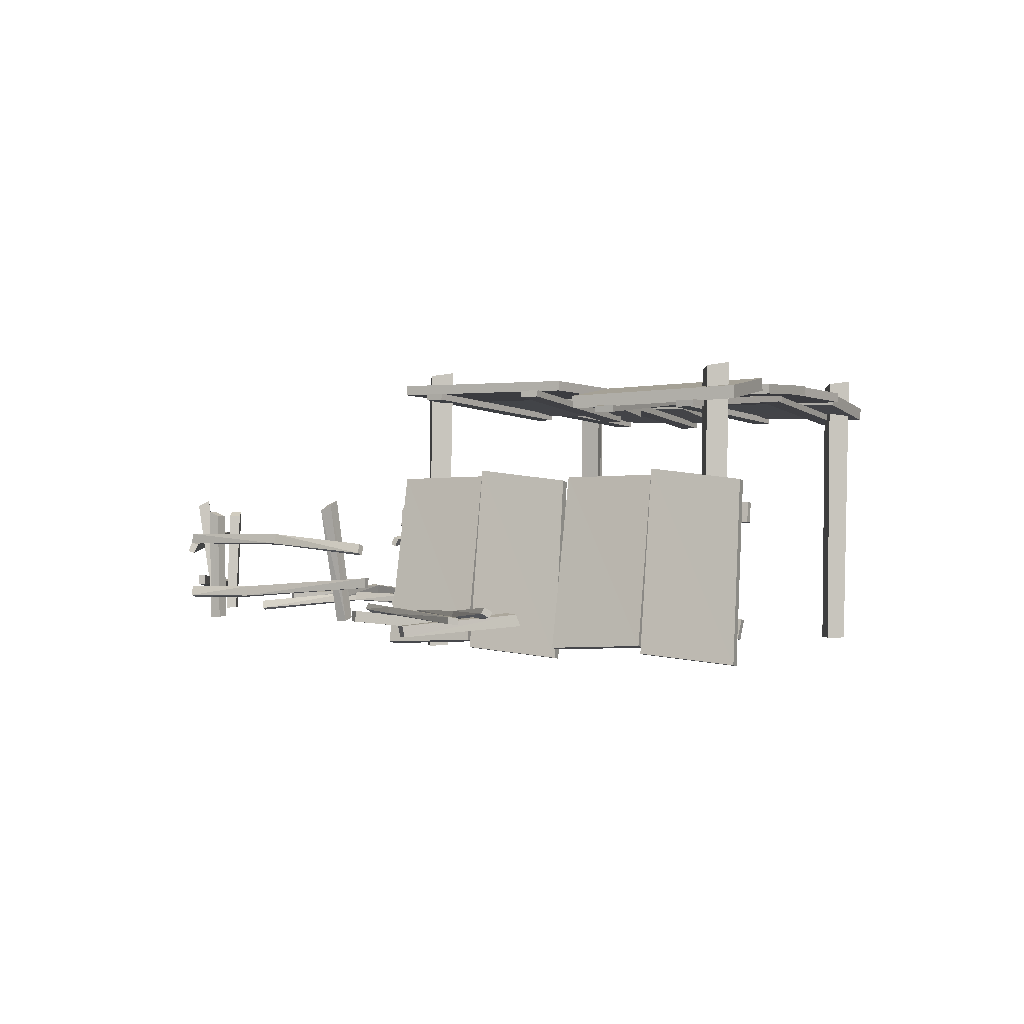
<metadata>
{"format":"obj","ext":"obj","renderer":"f3d","projection":"perspective","resolution":1024,"background":"white","views":[{"elev":0.0,"azim":118.9,"up":"+Y"}]}
</metadata>
<code>
o OW_PLANKHUTII
v 8.523 4.167 -3.706
v 8.406 4.288 -7.184
v 6.478 4.801 -7.001
v 8.335 2.716 -3.625
v 9.003 -0.7024 -3.599
v 9.344 -0.5486 -5.566
v 0.7349 4.167 -3.535
v 0.6704 4.288 -0.05478
v 2.605 4.801 -0.1372
v 0.8292 4.167 -7.147
v 0.7647 4.288 -3.667
v 2.699 4.801 -3.749
v 4.76 4.167 -3.456
v 4.696 4.288 0.02399
v 6.63 4.801 -0.05846
v 8.273 2.716 0.2656
v 8.941 -0.7024 0.292
v 9.282 -0.5486 -1.676
v 6.661 4.482 -3.468
v 6.47 4.482 -7.139
v 4.533 4.739 -7.201
v 2.701 4.482 -7.287
v 2.7 4.482 -3.611
v 4.631 4.739 -3.448
v 2.607 4.482 -3.675
v 2.605 4.482 0.00127
v 4.537 4.739 0.164
v 8.414 2.895 -1.624
v 8.989 -0.7354 -1.652
v 9.117 -0.8637 -3.6
v 8.476 2.895 -5.515
v 9.051 -0.7354 -5.543
v 9.179 -0.8637 -7.49
v 6.632 4.482 -3.596
v 6.63 4.482 0.08003
v 8.562 4.739 0.2427
v 2.605 4.678 -3.553
v 8.689 2.805 -5.529
v 8.627 2.805 -1.638
v 6.657 4.678 -3.59
v 2.699 4.678 -7.164
v 6.63 4.678 -3.474
v 8.496 4.739 -3.37
v 8.558 2.705 -3.505
v 4.566 4.739 -7.061
v 4.471 4.739 -3.449
v 8.62 2.705 -7.395
v 4.788 4.739 -3.596
v 8.372 -0.7802 -6.545
v 7.828 4.894 -6.586
v 8.091 5.023 -6.95
v 1.623 -0.7802 -6.65
v 1.079 4.894 -6.691
v 1.342 5.023 -7.056
v 1.257 -0.7802 -0.218
v 0.8529 4.894 -0.5849
v 1.285 5.023 -0.7107
v 8.258 -0.7802 -0.1554
v 7.714 4.894 -0.196
v 7.977 5.023 -0.5608
v 8.559 4.143 -6.008
v 4.516 4.427 -6.296
v 4.559 4.556 -6.681
v 8.64 4.074 -4.669
v 4.613 4.556 -4.394
v 8.672 4.202 -4.284
v 8.283 2.139 0.4349
v 8.366 1.86 -3.63
v 8.433 2.262 -3.625
v 8.682 0.4434 -3.486
v 8.79 -0.3999 -7.472
v 8.874 0.08707 -3.437
v 8.345 2.139 -3.456
v 8.428 1.86 -7.52
v 8.494 2.262 -7.516
v 4.642 4.428 -3.967
v 0.6105 4.272 -4.468
v 4.687 4.555 -4.352
v 4.547 4.428 -0.355
v 0.5163 4.272 -0.856
v 4.592 4.555 -0.7397
v 4.604 4.143 -1.159
v 8.626 4.427 -0.6594
v 8.564 4.556 -0.2778
v 4.593 4.074 -2.887
v 8.64 4.428 -2.951
v 8.629 4.556 -2.564
v 0.5677 4.074 -2.966
v 4.615 4.428 -3.03
v 4.603 4.556 -2.643
v 8.533 1.777 -3.458
v 8.852 -0.000178 -7.524
v 8.471 1.777 0.433
v 0.662 4.074 -6.577
v 4.709 4.428 -6.642
v 4.698 4.556 -6.255
v 8.593 4.144 -6.394
v 4.634 4.556 -4.007
v 4.55 4.144 -0.7756
v 8.812 0.08707 0.4535
v 8.855 -0.3782 -3.583
v 8.747 0.4651 0.403
v 4.593 4.074 -2.5
v 0.5677 4.074 -2.579
v 8.79 -0.000178 -3.633
v 0.6644 4.271 -4.851
v 0.662 4.074 -6.19
v 0.5701 4.271 -1.239
v 8.072 -0.7802 -6.311
v 7.959 -0.7802 0.07888
v 0.8761 -0.7802 -0.218
v 1.324 -0.7802 -6.416
v 3.089 2.288 3.416
v 3.189 -0.03285 3.273
v 2.899 2.091 3.659
v 2.964 0.01609 3.094
v 9.418 -0.007149 4.085
v 9.12 2.068 4.17
v 9.334 -0.03136 4.363
v 0.2928 -0.007149 3.563
v -0.0152 2.068 3.527
v 0.1082 -0.03136 3.788
v -0.5756 2.288 3.676
v -0.4024 -0.03285 3.656
v -0.417 0.01609 3.369
v 12.63 2.288 -0.7162
v 12.5 -0.03285 -0.8327
v 12.29 0.01609 -0.6312
v -2.538 -0.007149 1.679
v -2.716 2.068 1.425
v -2.829 -0.03136 1.69
v 11.95 2.288 2.879
v 11.98 -0.03285 2.709
v 11.71 0.01609 2.629
v 12.43 -0.007149 2.077
v 12.36 2.068 2.378
v 12.63 -0.03136 2.287
v 12.83 2.187 -0.7105
v 12.04 2.187 3.058
v -0.7141 2.187 3.824
v 12.4 -0.03326 -4.611
v 14.27 0.01958 -3.223
v 12.46 0.1765 -4.553
v 1.108 -0.06872 4.828
v 4.739 0.1189 4.8
v 1.153 -0.2838 4.785
v 11.54 0.1876 -0.9
v 13.99 0.1804 -4.224
v 14.13 0.07181 -4.09
v 13.64 0.2476 -4.494
v 10.88 0.006049 -1.436
v 13.45 0.2703 -4.615
v -0.2835 0.5762 3.918
v 3.806 0.8056 3.427
v 3.778 0.6202 3.305
v -3.186 0.5762 1.483
v -0.1082 0.8056 4.22
v -3.124 0.3619 1.482
v -0.03606 0.6202 4.119
v -0.243 0.3619 3.871
v 11.74 0.1627 -0.7975
v 12.83 1.239 -1.413
v 12.6 1.442 2.701
v 12.87 1.457 -1.388
v 9.022 0.5762 4.633
v 12.61 0.8056 2.614
v 9.041 0.3619 4.574
v 12.72 0.5762 2.692
v 12.73 0.8056 -1.427
v 12.6 0.6202 -1.414
v 3.805 1.239 3.529
v -0.3059 1.442 3.806
v -0.2651 1.625 3.926
v 12.67 0.3619 2.646
v 3.785 1.457 3.572
v -0.1855 1.239 4.287
v -3.117 1.442 1.392
v -0.231 1.457 4.3
v 12.65 1.239 2.709
v 8.958 1.442 4.538
v 12.65 1.457 2.756
v 12.4 0.1589 -0.989
v 10.62 -0.283 -2.07
v 12.27 0.1544 -0.8229
v 10.6 -0.07804 -2.081
v 12.57 2.075 2.384
v 9.217 2.075 4.352
v -2.857 2.075 1.576
v 0.004194 2.075 3.733
v 14.14 0.01261 -3.057
v 7.838 -0.7802 -6.611
v 8.138 -0.7802 -6.845
v 0.8761 -0.7802 -0.5984
v 1.257 -0.7802 -0.5984
v 7.724 -0.7802 -0.2209
v 8.024 -0.7802 -0.4552
v 1.089 -0.7802 -6.716
v 1.389 -0.7802 -6.95
v 1.592 0.07993 4.127
v 5.224 0.2675 4.099
v 5.214 0.08146 4.099
v 5.503 -0.06872 6.217
v 4.597 0.1189 2.7
v 4.6 -0.06719 2.709
v 4.729 -0.06719 4.801
v 2.001 -0.06872 3.689
v 5.01 0.1189 5.723
v 5.001 -0.06719 5.718
v 1.629 -0.0881 4.198
v 1.991 -0.2368 3.769
v 5.563 -0.2368 6.164
v 10.76 -0.007585 -1.575
v 8.984 1.625 4.524
v -3.095 1.625 1.412
v 12.6 0.6202 2.619
v 12.6 1.625 2.672
v 4.728 0.143 3.99
v 3.455 0.143 4.614
v 4.057 0.143 4.843
v 3.94 0.2917 3.913
v 8.366 4.959 -6.595
v 8.252 4.959 -0.2054
v 1.617 4.959 -6.7
v 1.283 4.959 -0.2611
v 7.942 4.894 0.02353
v 0.8969 4.894 -0.272
v 8.055 4.894 -6.366
v 1.307 4.894 -6.471
v 1.767 1.609 3.588
v 2.699 4.544 -3.74
v 6.63 4.42 -3.465
v 6.63 4.544 -0.04946
v 2.605 4.42 -3.544
v 2.605 4.544 -0.1282
v 2.699 4.42 -7.155
v 8.375 2.756 -1.618
v 9.03 -0.5978 -1.656
v 8.436 2.756 -5.509
v 9.092 -0.5978 -5.546
v 6.656 4.42 -3.599
v 6.478 4.544 -7.01
v 9.193 -0.6532 0.272
v 8.525 2.765 0.2457
v 0.8292 4.424 -7.156
v 0.7647 4.546 -3.676
v 0.7349 4.424 -3.544
v 0.6704 4.546 -0.06377
v 4.76 4.424 -3.465
v 4.696 4.546 0.01499
v 8.406 4.546 -7.175
v 8.524 4.424 -3.697
v 8.587 2.765 -3.645
v 9.255 -0.6532 -3.619
v 12.3 0.02661 -0.8372
v -0.268 0.02661 3.511
v 11.89 0.02661 2.534
v 9.236 -0.01795 4.181
v 0.0877 -0.01795 3.583
v -2.689 -0.01795 1.539
v 12.43 -0.01795 2.283
v 2.983 -0.04337 3.291
v 3.169 0.02661 3.076
v 12.64 -0.02056 2.081
v 9.516 -0.02056 4.266
v -2.678 -0.02056 1.831
v 0.3133 -0.02056 3.768
v -0.5515 -0.04337 3.514
v 11.8 -0.04337 2.803
v 12.49 -0.04337 -0.6268
v 9.179 -0.7052 -1.667
v 6.47 4.675 -7.139
v 2.7 4.675 -3.611
v 6.63 4.675 0.08003
v 2.605 4.675 0.00127
v 8.667 2.926 -5.53
v 9.241 -0.7052 -5.558
v 6.661 4.675 -3.468
v 2.701 4.675 -7.287
v 6.632 4.675 -3.596
v 2.607 4.675 -3.675
v 8.605 2.926 -1.639
v 4.788 4.546 -3.596
v 4.533 4.546 -7.201
v 4.566 4.546 -7.061
v 4.631 4.546 -3.448
v 8.496 4.546 -3.37
v 8.562 4.546 0.2427
v 4.471 4.546 -3.449
v 4.537 4.546 0.164
v 8.927 -0.8939 -3.585
v 8.368 2.675 -3.489
v 8.429 2.675 -7.38
v 8.989 -0.8939 -7.475
v 12.4 -0.04769 -0.9908
v 12.28 -0.05222 -0.8247
v 14.11 -0.1893 -3.088
v 14.24 -0.1823 -3.254
v 3.108 2.187 3.618
v 12.34 -0.01058 -4.388
v 12.4 0.1992 -4.329
v -0.7444 2.193 3.547
v -0.8829 2.091 3.695
v 2.88 2.193 3.457
v 11.77 2.193 2.997
v 11.86 2.091 3.176
v 12.64 2.193 -0.5042
v 12.85 2.091 -0.4986
v 12.37 1.975 2.167
v 0.1953 1.975 3.507
v -2.561 1.975 1.569
v 10.82 -0.2702 -2.175
v 9.403 1.983 4.253
v 8.493 1.88 -3.629
v 8.555 1.88 -7.519
v 8.809 0.4651 -3.488
v 8.41 2.16 0.4362
v 8.64 4.428 -2.564
v 8.572 4.428 -0.2762
v 4.709 4.428 -6.255
v 4.615 4.428 -2.643
v 4.622 4.428 -4.007
v 4.602 4.428 -4.393
v 8.629 4.556 -2.951
v 4.582 4.202 -2.5
v 4.582 4.202 -2.887
v 4.633 4.556 -3.968
v 4.538 4.556 -0.3566
v 4.603 4.556 -3.03
v 0.5564 4.202 -2.579
v 0.5564 4.202 -2.966
v 4.55 4.428 -6.682
v 4.698 4.556 -6.642
v 0.6507 4.202 -6.19
v 0.6507 4.202 -6.577
v 8.343 1.757 0.4318
v 8.305 2.242 -3.627
v 8.685 0.06539 0.4546
v 8.663 -0.02186 -3.632
v 8.728 -0.3999 -3.581
v 4.601 4.427 -0.7381
v 0.5251 4.144 -0.8544
v 8.661 4.074 -4.283
v 8.472 2.16 -3.454
v 4.695 4.427 -4.35
v 0.6194 4.144 -4.466
v 8.917 -0.3782 -7.473
v 8.652 4.202 -4.67
v 0.6733 4.143 -4.849
v 0.579 4.143 -1.238
v 8.62 0.4434 0.4042
v 8.617 4.555 -0.6609
v 4.541 4.272 -0.7772
v 4.595 4.271 -1.16
v 8.367 2.242 -7.517
v 8.405 1.757 -3.459
v 8.747 0.06539 -3.436
v 8.725 -0.02186 -7.522
v 4.525 4.555 -6.295
v 8.601 4.272 -6.392
v 8.568 4.271 -6.007
v 9.307 1.975 4.07
v 12.57 1.983 2.173
v 0.2147 1.983 3.712
v -2.702 1.983 1.72
v 10.8 -0.06528 -2.186
v 12.64 1.609 0.6171
v 12.75 1.409 -1.4
v -1.581 1.609 2.8
v -0.1468 1.409 4.223
v 12.07 0.02979 -3.152
v 13.5 0.161 -4.588
v 3.783 1.409 3.458
v 10.79 1.609 3.544
v 12.6 1.409 2.652
v 9.088 0.4088 4.679
v 1.145 -0.2368 4.9
v 12.79 0.4088 2.657
v -3.208 0.4088 1.56
v 11.69 0.2728 -0.8244
v -0.2401 0.4088 3.985
v 12.73 0.6202 -1.417
v 3.796 0.6202 3.428
v -0.1156 0.6202 4.214
v 14.12 0.1952 -4.099
v -0.277 1.625 3.803
v 13.99 0.057 -4.215
v -0.02862 0.8056 4.125
v 3.788 0.8056 3.304
v -3.201 1.442 1.482
v -3.18 1.625 1.502
v -0.2941 1.442 3.929
v 10.87 0.1294 -1.44
v 10.75 0.1158 -1.579
v 12.55 0.8056 2.508
v 12.54 0.6202 2.513
v 9.016 1.442 4.647
v 9.042 1.625 4.634
v 12.6 0.8056 -1.423
v 12.73 1.442 2.704
v 12.73 1.625 2.675
v 1.116 -0.1158 4.713
v 1.601 0.03287 4.012
v 1.637 -0.1352 4.084
v 5.39 -0.1158 6.237
v 5.45 -0.2838 6.183
v 2.073 -0.1158 3.599
v 2.063 -0.2838 3.679
v 10.17 0.5805 3.879
v 8.975 0.5293 4.528
v 1.062 0.5805 3.659
v -0.2865 0.5293 3.803
v -2.1 0.5805 2.32
v -3.102 0.5293 1.405
v 12.42 0.09507 -1.953
v 11.59 0.07757 -0.8731
v 12.62 0.5805 1.325
v 12.6 0.5293 2.681
v 12.79 1.451 0.6405
v 12.94 1.287 -1.401
v 12.17 0.1975 -3.042
v 13.59 0.3569 -4.521
v -1.701 1.451 2.901
v -0.2697 1.287 4.364
v 1.762 1.451 3.746
v 3.807 1.287 3.643
v 10.85 1.451 3.691
v 12.7 1.287 2.814
v 3.946 0.1319 4.07
v 5.207 0.08146 3.975
v 5.217 0.2675 3.974
v 5.075 0.1189 5.617
v 3.973 -0.01674 4.975
v 5.066 -0.06719 5.612
v 4.478 0.1189 2.736
v 4.878 -0.01674 3.947
v 4.481 -0.06719 2.746
v 4.732 0.1189 4.676
v 3.461 -0.01674 4.771
v 4.723 -0.06719 4.676
v 10.19 0.3981 3.908
v 1.07 0.3981 3.693
v -2.121 0.3981 2.348
v 12.66 0.3981 1.322
v 12.56 0.1441 -1.842
v 12.76 1.633 0.6225
v -1.665 1.633 2.887
v 10.84 1.633 3.652
v 12.04 0.149 -3.169
v 1.776 1.633 3.71
v 12.67 1.427 0.6351
v 1.753 1.427 3.625
v 12.2 0.07833 -3.025
v -1.617 1.427 2.814
v 10.79 1.427 3.583
v 4.846 0.1663 3.959
v 3.457 0.1663 4.736
v 3.942 0.3149 4.035
v 3.989 0.1663 4.944
v 3.459 -0.04 4.649
v 3.944 0.1087 3.948
v 4.761 -0.04 3.978
v 4.04 -0.04 4.874
v 10.22 0.6037 3.986
v 10.24 0.4213 4.015
v 12.39 0.2145 -1.973
v 12.53 0.2635 -1.861
v 12.74 0.6037 1.326
v 12.78 0.4213 1.323
v 1.076 0.6037 3.78
v 1.083 0.4213 3.814
v -2.182 0.6037 2.41
v -2.203 0.4213 2.438
f 50 51 192
f 221 227 49
f 53 54 198
f 223 228 52
f 56 57 194
f 224 226 55
f 59 60 196
f 222 225 58
f 227 109 49
f 49 192 221
f 225 110 58
f 58 196 222
f 226 111 55
f 55 194 224
f 228 112 52
f 52 198 223
f 191 109 50
f 192 49 109
f 191 192 109
f 191 50 192
f 193 111 56
f 194 55 111
f 193 194 111
f 193 56 194
f 195 110 59
f 196 58 110
f 195 196 110
f 195 59 196
f 197 112 53
f 198 52 112
f 197 198 112
f 197 53 198
f 221 51 227
f 51 221 192
f 222 60 225
f 60 222 196
f 223 54 228
f 54 223 198
f 224 57 226
f 57 224 194
f 59 225 60
f 225 59 110
f 56 226 57
f 226 56 111
f 50 227 51
f 227 50 109
f 53 228 54
f 228 53 112
f 3 251 250
f 240 241 2
f 6 252 253
f 238 239 5
f 9 246 247
f 233 234 8
f 12 244 245
f 235 230 11
f 15 248 249
f 231 232 14
f 18 243 242
f 236 237 17
f 21 277 271
f 282 283 20
f 24 278 272
f 284 285 23
f 27 280 274
f 288 289 26
f 30 281 270
f 291 290 29
f 33 275 276
f 292 293 32
f 36 279 273
f 286 287 35
f 9 37 246
f 233 8 7
f 6 38 252
f 238 5 4
f 18 39 243
f 236 17 16
f 3 40 251
f 240 2 1
f 12 41 244
f 235 11 10
f 15 42 248
f 231 14 13
f 36 43 279
f 286 35 34
f 30 44 281
f 291 29 28
f 24 45 278
f 284 23 22
f 27 46 280
f 288 26 25
f 33 47 275
f 292 32 31
f 21 48 277
f 282 20 19
f 63 358 360
f 62 331 97
f 65 66 347
f 321 64 342
f 313 69 316
f 336 68 335
f 346 315 72
f 357 356 70
f 314 75 343
f 354 74 355
f 326 78 106
f 344 76 345
f 327 81 108
f 340 79 341
f 84 351 353
f 83 318 99
f 87 323 325
f 86 317 103
f 90 328 330
f 89 320 104
f 314 343 91
f 354 355 73
f 346 92 315
f 357 71 356
f 313 316 93
f 336 335 67
f 96 332 334
f 95 319 107
f 62 97 61
f 63 360 359
f 65 98 66
f 321 322 64
f 83 99 82
f 84 353 352
f 101 102 100
f 338 337 350
f 86 103 85
f 87 325 324
f 89 104 88
f 90 330 329
f 101 105 102
f 338 339 337
f 326 106 77
f 344 345 348
f 95 107 94
f 96 334 333
f 327 108 80
f 340 341 349
f 303 116 115
f 298 115 114
f 261 115 116
f 114 262 298
f 119 187 257
f 312 264 117
f 122 189 258
f 363 266 120
f 267 302 125
f 125 301 255
f 269 307 128
f 128 306 254
f 131 188 259
f 364 265 129
f 268 305 134
f 134 304 256
f 137 186 260
f 362 263 135
f 126 138 254
f 306 128 307
f 132 139 256
f 304 134 305
f 123 140 255
f 301 125 302
f 141 143 297
f 299 296 300
f 459 146 401
f 456 144 376
f 414 149 444
f 384 148 466
f 420 392 452
f 370 371 452
f 410 155 441
f 382 154 470
f 442 413 412
f 472 157 471
f 412 159 442
f 383 157 472
f 441 411 410
f 470 154 469
f 444 415 414
f 466 148 465
f 418 399 450
f 366 367 450
f 440 409 408
f 464 166 463
f 416 170 443
f 381 169 468
f 424 173 391
f 229 172 385
f 443 417 416
f 468 169 467
f 424 391 451
f 451 172 229
f 422 389 453
f 368 369 453
f 426 396 454
f 373 374 454
f 182 365 184
f 295 311 294
f 183 295 185
f 311 365 294
f 136 260 186
f 308 362 135
f 118 257 187
f 361 312 117
f 130 259 188
f 310 364 129
f 121 258 189
f 309 363 120
f 190 142 300
f 296 299 297
f 220 460 402
f 460 428 403
f 217 461 404
f 461 435 405
f 218 459 401
f 459 438 146
f 219 462 406
f 462 432 407
f 457 199 209
f 460 403 402
f 458 206 210
f 462 407 406
f 455 202 211
f 461 405 404
f 420 393 392
f 452 151 370
f 426 397 396
f 454 180 373
f 422 390 389
f 453 177 368
f 215 166 464
f 408 395 440
f 418 400 399
f 450 163 366
f 217 434 436
f 455 217 202
f 218 437 439
f 456 218 144
f 219 431 433
f 458 219 206
f 220 430 429
f 457 220 199
f 229 385 449
f 229 372 451
f 230 12 245
f 230 41 12
f 42 231 13
f 232 231 42
f 232 15 249
f 232 42 15
f 37 233 7
f 234 233 37
f 234 9 247
f 234 37 9
f 41 235 10
f 230 235 41
f 39 236 16
f 237 236 39
f 237 18 242
f 237 39 18
f 38 238 4
f 239 238 38
f 239 6 253
f 239 38 6
f 40 240 1
f 241 240 40
f 241 3 250
f 241 40 3
f 17 242 243
f 237 242 17
f 17 243 16
f 39 16 243
f 11 244 10
f 41 10 244
f 11 245 244
f 230 245 11
f 8 246 7
f 37 7 246
f 8 247 246
f 234 247 8
f 14 248 13
f 42 13 248
f 14 249 248
f 232 249 14
f 2 250 251
f 241 250 2
f 2 251 1
f 40 1 251
f 5 252 4
f 38 4 252
f 5 253 252
f 239 253 5
f 127 254 138
f 124 255 140
f 133 256 139
f 257 361 117
f 258 309 120
f 259 310 129
f 260 308 135
f 261 114 115
f 116 303 262
f 263 362 137
f 264 312 119
f 265 364 131
f 266 363 122
f 267 124 302
f 268 133 305
f 269 127 307
f 29 270 281
f 290 270 29
f 20 271 277
f 283 271 20
f 23 272 278
f 285 272 23
f 35 273 279
f 287 273 35
f 26 274 280
f 289 274 26
f 32 275 31
f 47 31 275
f 32 276 275
f 293 276 32
f 20 277 19
f 48 19 277
f 23 278 22
f 45 22 278
f 35 279 34
f 43 34 279
f 26 280 25
f 46 25 280
f 29 281 28
f 44 28 281
f 48 282 19
f 283 282 48
f 283 21 271
f 283 48 21
f 45 284 22
f 285 284 45
f 285 24 272
f 285 45 24
f 43 286 34
f 287 286 43
f 287 36 273
f 287 43 36
f 46 288 25
f 289 288 46
f 289 27 274
f 289 46 27
f 290 30 270
f 290 44 30
f 44 291 28
f 290 291 44
f 47 292 31
f 293 292 47
f 293 33 276
f 293 47 33
f 365 182 294
f 182 295 294
f 184 185 295
f 184 295 182
f 190 300 296
f 190 296 142
f 142 297 143
f 142 296 297
f 115 298 303
f 113 298 262
f 299 143 141
f 299 141 297
f 143 300 142
f 300 143 299
f 301 140 123
f 301 123 255
f 140 302 124
f 302 140 301
f 303 298 113
f 303 113 262
f 304 139 132
f 304 132 256
f 139 305 133
f 305 139 304
f 306 138 126
f 306 126 254
f 138 307 127
f 307 138 306
f 136 362 308
f 136 308 260
f 121 363 309
f 121 309 258
f 130 364 310
f 130 310 259
f 183 365 311
f 183 311 295
f 187 119 312
f 187 312 118
f 68 313 93
f 68 69 313
f 74 314 91
f 74 75 314
f 356 315 70
f 92 70 315
f 335 316 67
f 69 67 316
f 317 87 324
f 317 323 87
f 318 84 352
f 318 351 84
f 319 96 333
f 319 332 96
f 320 90 329
f 320 328 90
f 98 321 342
f 322 321 98
f 322 65 347
f 322 98 65
f 323 86 85
f 317 86 323
f 103 324 325
f 317 324 103
f 103 325 85
f 323 85 325
f 76 326 77
f 76 78 326
f 79 327 80
f 79 81 327
f 328 89 88
f 320 89 328
f 104 329 330
f 320 329 104
f 104 330 88
f 328 88 330
f 331 63 359
f 331 358 63
f 332 95 94
f 319 95 332
f 107 333 334
f 319 333 107
f 107 334 94
f 332 94 334
f 335 93 316
f 68 93 335
f 69 336 67
f 68 336 69
f 337 100 102
f 339 100 337
f 105 338 350
f 339 338 105
f 339 101 100
f 339 105 101
f 81 340 349
f 79 340 81
f 341 80 108
f 79 80 341
f 64 66 342
f 98 342 66
f 355 343 73
f 75 73 343
f 78 344 348
f 76 344 78
f 345 77 106
f 76 77 345
f 71 346 72
f 71 92 346
f 64 347 66
f 322 347 64
f 345 106 348
f 78 348 106
f 341 108 349
f 81 349 108
f 337 102 350
f 105 350 102
f 351 83 82
f 318 83 351
f 99 352 353
f 318 352 99
f 99 353 82
f 351 82 353
f 75 354 73
f 74 354 75
f 355 91 343
f 74 91 355
f 356 72 315
f 71 72 356
f 92 357 70
f 71 357 92
f 358 62 61
f 331 62 358
f 97 359 360
f 331 359 97
f 97 360 61
f 358 61 360
f 118 312 361
f 118 361 257
f 186 137 362
f 186 362 136
f 189 122 363
f 189 363 121
f 188 131 364
f 188 364 130
f 185 184 365
f 185 365 183
f 366 216 445
f 366 163 216
f 366 164 367
f 367 164 162
f 368 214 446
f 368 177 214
f 368 178 369
f 369 178 176
f 370 212 448
f 370 151 212
f 370 152 371
f 371 152 150
f 229 175 372
f 372 175 171
f 373 213 447
f 373 180 213
f 373 181 374
f 374 181 179
f 165 167 375
f 440 215 464
f 438 376 146
f 376 144 146
f 168 174 377
f 443 381 468
f 156 158 378
f 442 383 472
f 147 161 379
f 444 384 466
f 153 160 380
f 441 382 470
f 170 381 443
f 170 169 381
f 155 382 441
f 155 154 382
f 159 383 442
f 159 157 383
f 149 384 444
f 149 148 384
f 449 385 173
f 385 172 173
f 148 386 465
f 148 149 386
f 157 387 471
f 157 159 387
f 154 388 469
f 154 155 388
f 453 389 177
f 389 390 177
f 446 214 390
f 214 177 390
f 451 391 172
f 391 173 172
f 452 392 151
f 392 393 151
f 448 212 393
f 212 151 393
f 166 394 463
f 166 395 394
f 395 215 440
f 395 166 215
f 454 396 180
f 396 397 180
f 447 213 397
f 213 180 397
f 169 398 467
f 169 170 398
f 450 399 163
f 399 400 163
f 445 216 400
f 216 163 400
f 401 144 218
f 401 146 144
f 402 199 220
f 402 403 199
f 428 209 403
f 209 199 403
f 404 202 217
f 404 405 202
f 435 211 405
f 211 202 405
f 406 206 219
f 406 407 206
f 432 210 407
f 210 206 407
f 394 395 408
f 463 394 408
f 165 408 409
f 167 165 409
f 388 155 410
f 469 388 410
f 153 410 411
f 160 153 411
f 387 159 412
f 471 387 412
f 156 412 413
f 158 156 413
f 386 149 414
f 465 386 414
f 147 414 415
f 161 147 415
f 398 170 416
f 467 398 416
f 168 416 417
f 174 168 417
f 445 400 418
f 418 419 445
f 419 418 162
f 419 162 164
f 448 393 420
f 420 421 448
f 421 420 150
f 421 150 152
f 446 390 422
f 422 423 446
f 423 422 176
f 423 176 178
f 449 173 424
f 424 425 449
f 425 424 171
f 425 171 175
f 447 397 426
f 426 427 447
f 427 426 179
f 427 179 181
f 428 201 200
f 428 457 209
f 201 429 200
f 428 460 201
f 220 457 430
f 430 200 429
f 219 458 431
f 431 207 433
f 432 208 207
f 432 458 210
f 208 433 207
f 432 462 208
f 217 455 434
f 434 203 436
f 435 204 203
f 435 455 211
f 204 436 203
f 435 461 204
f 218 456 437
f 437 145 439
f 438 205 145
f 438 456 376
f 205 439 145
f 438 459 205
f 167 409 440
f 464 167 440
f 160 411 441
f 470 160 441
f 158 413 442
f 472 158 442
f 174 417 443
f 468 174 443
f 161 415 444
f 466 161 444
f 445 419 164
f 445 164 366
f 446 423 178
f 446 178 368
f 447 427 181
f 447 181 373
f 448 421 152
f 448 152 370
f 449 425 175
f 449 175 229
f 450 367 162
f 450 162 418
f 451 372 171
f 451 171 424
f 452 371 150
f 452 150 420
f 453 369 176
f 453 176 422
f 454 374 179
f 454 179 426
f 455 435 203
f 455 203 434
f 456 438 145
f 456 145 437
f 457 428 200
f 457 200 430
f 458 432 207
f 458 207 431
f 459 218 439
f 459 439 205
f 460 220 429
f 460 429 201
f 461 217 436
f 461 436 204
f 462 219 433
f 462 433 208
f 165 375 463
f 408 165 463
f 375 167 464
f 463 375 464
f 147 379 465
f 414 147 465
f 379 161 466
f 465 379 466
f 168 377 467
f 416 168 467
f 377 174 468
f 467 377 468
f 153 380 469
f 410 153 469
f 380 160 470
f 469 380 470
f 156 378 471
f 412 156 471
f 378 158 472
f 471 378 472

</code>
